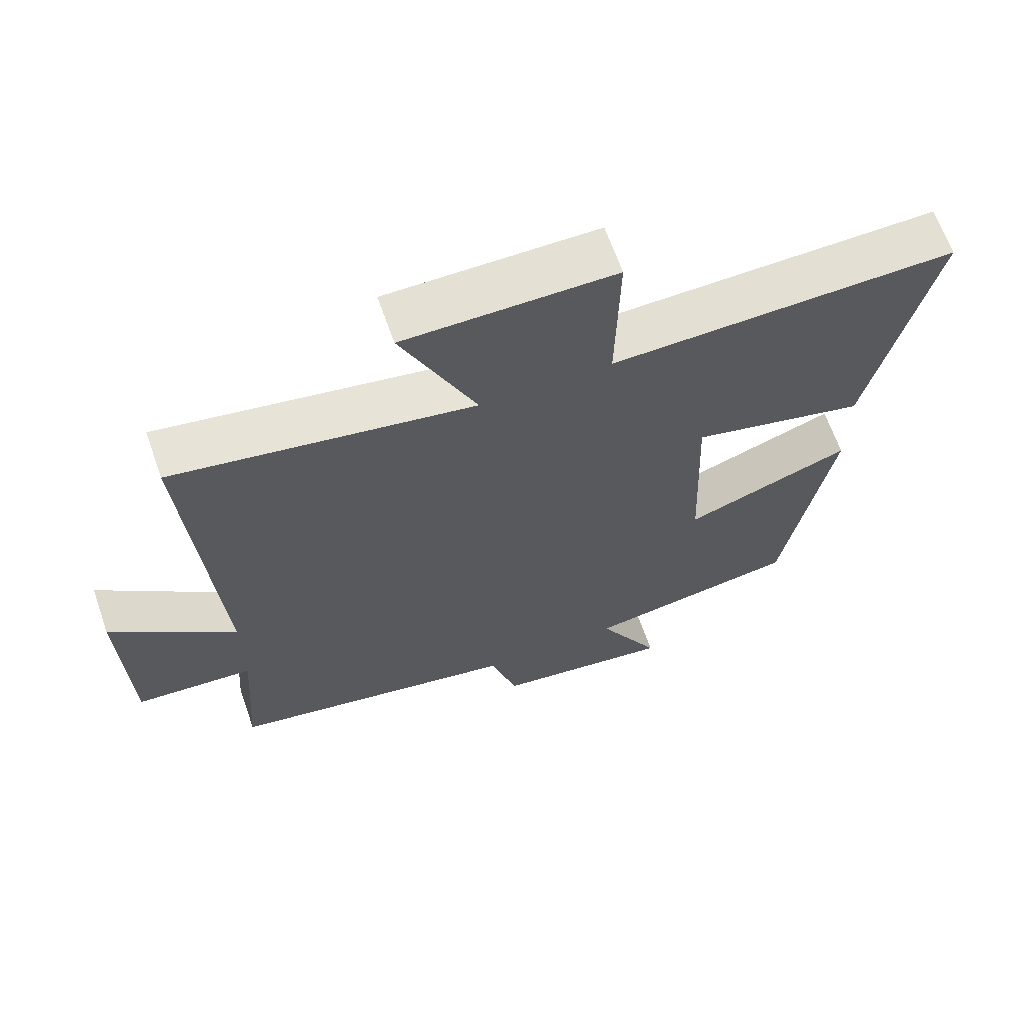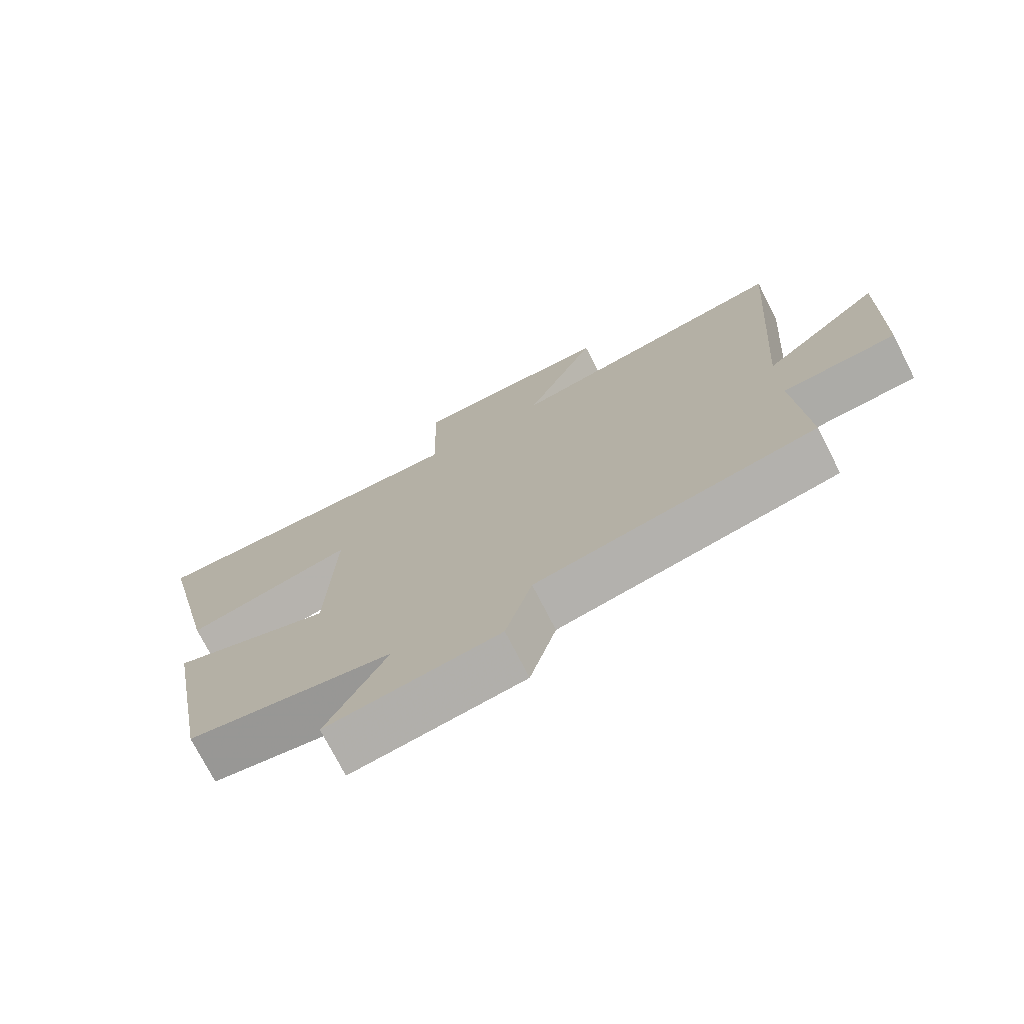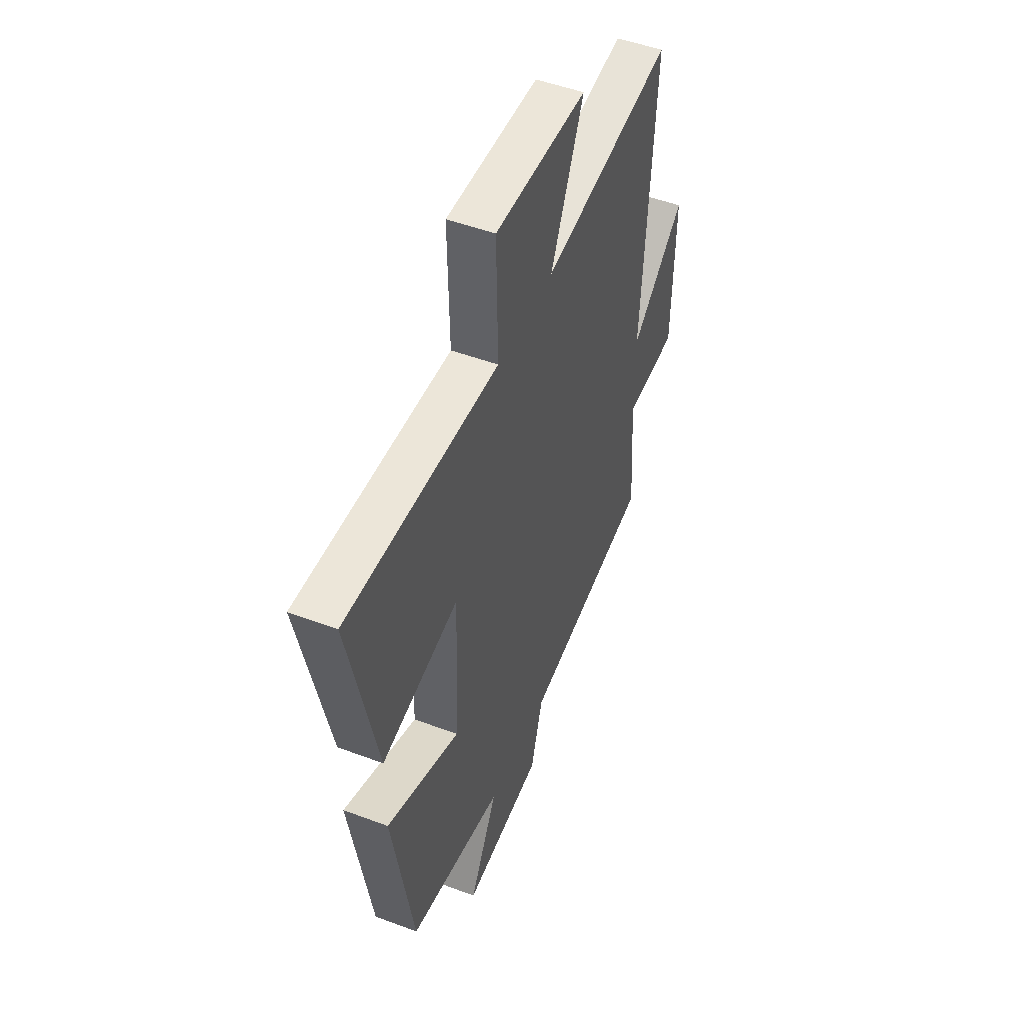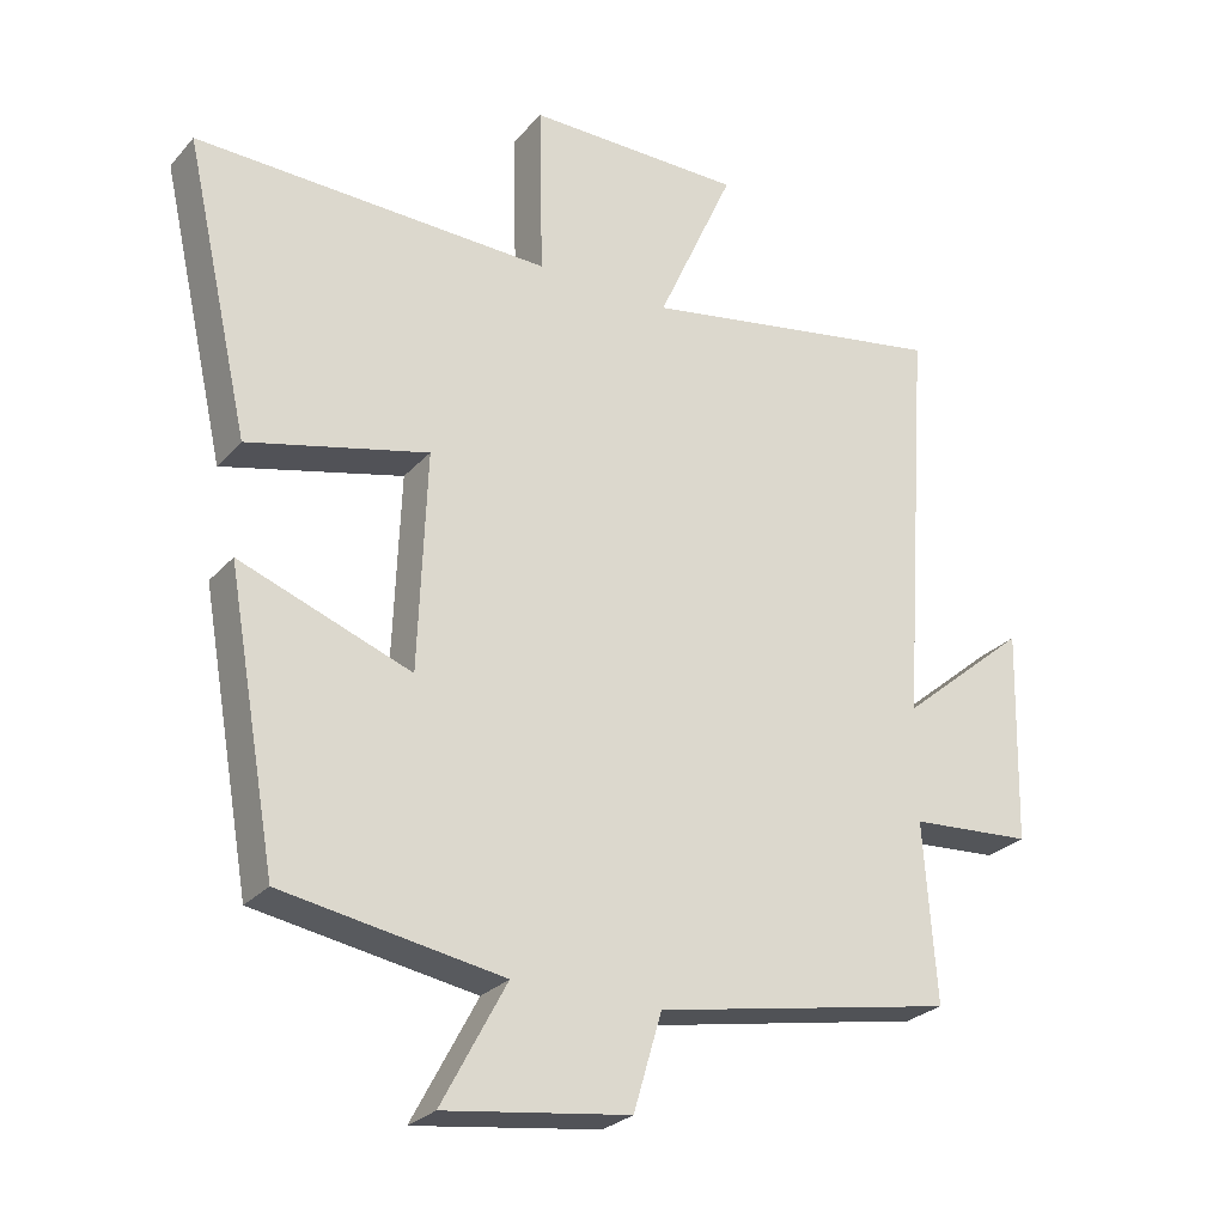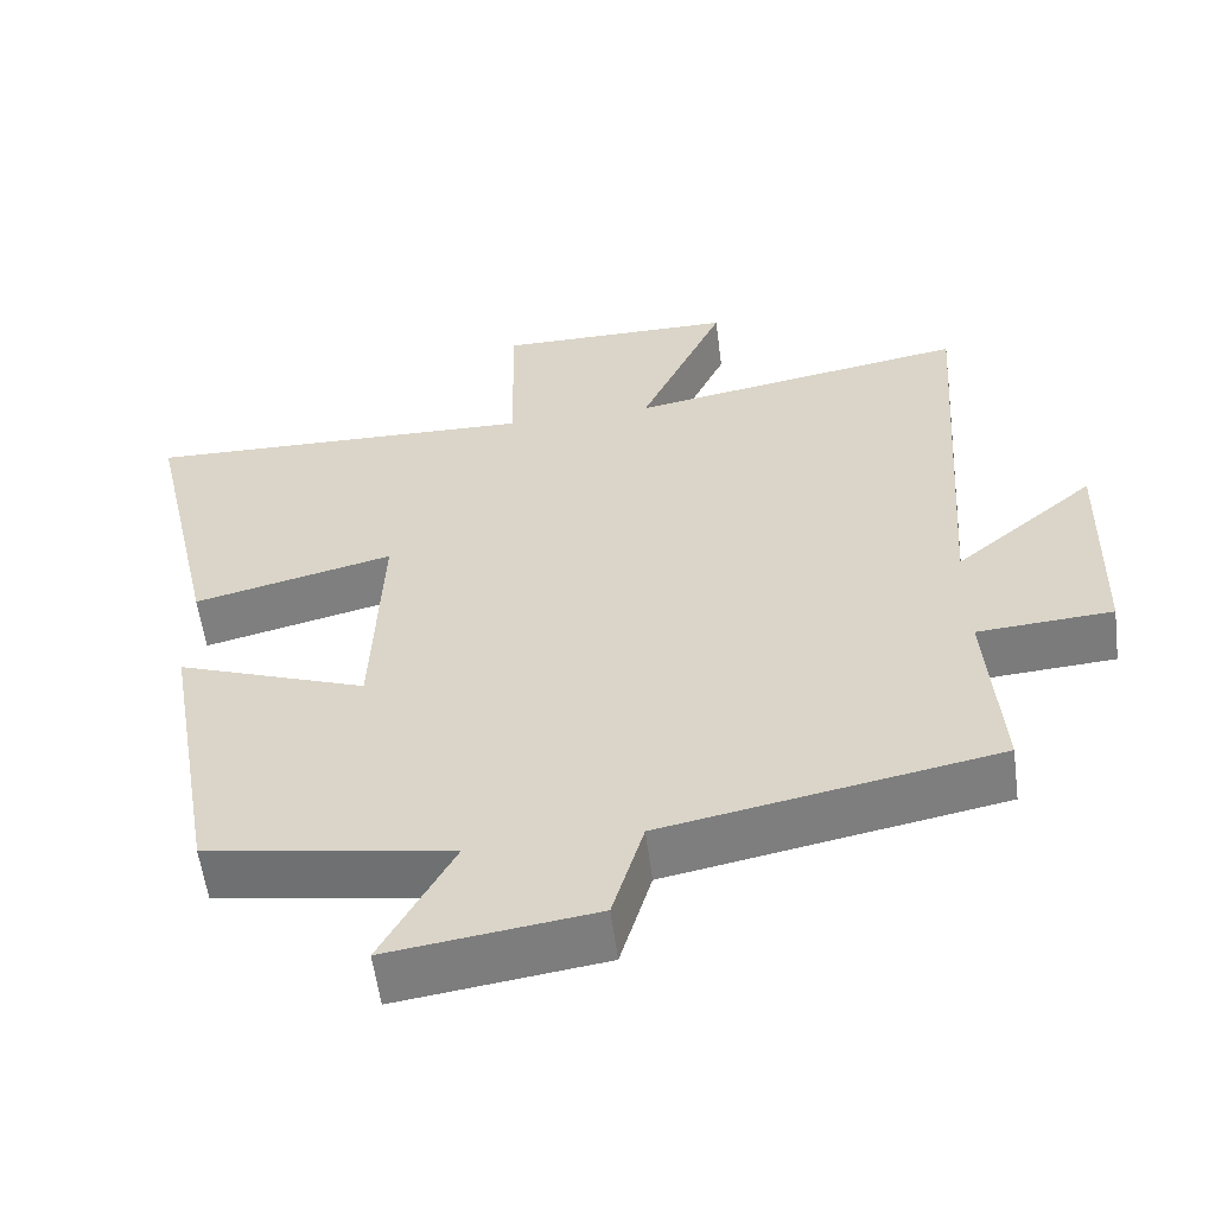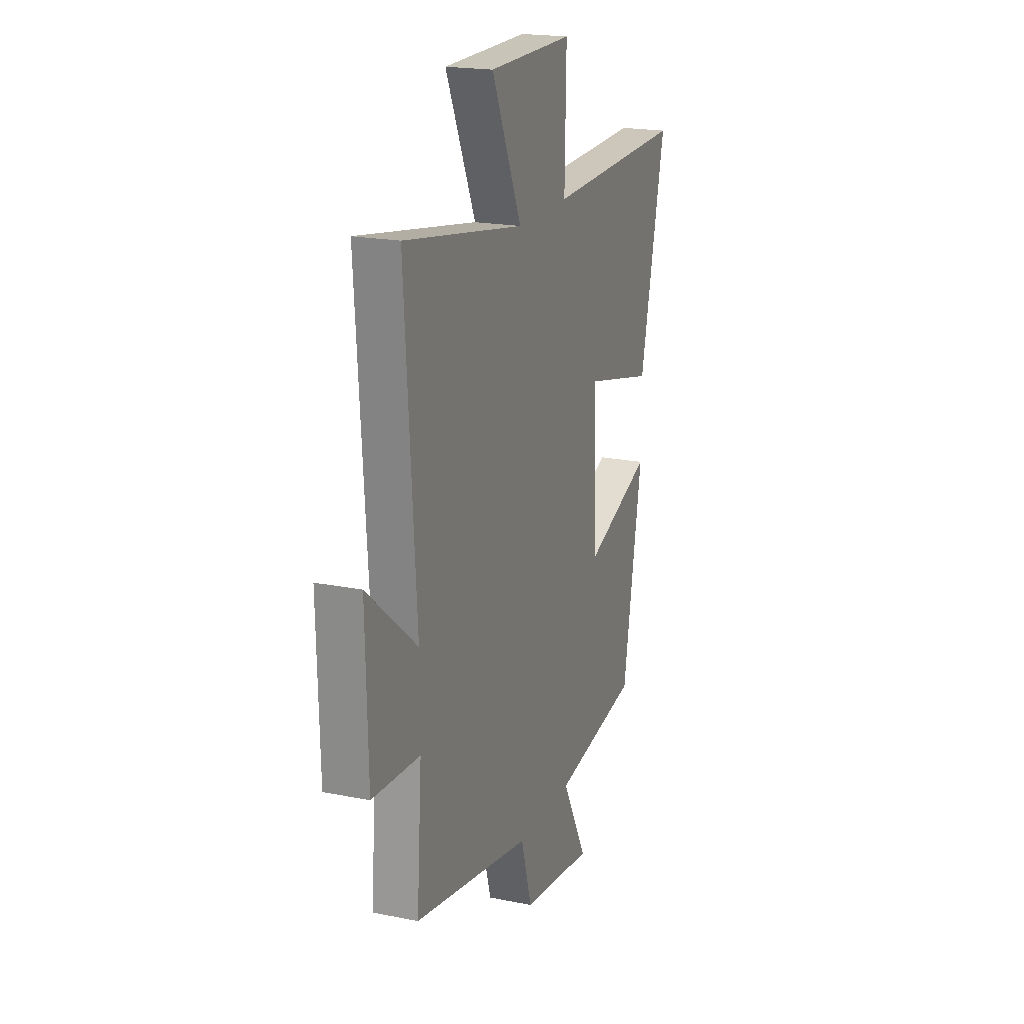
<metadata>
{"format":"obj","ext":"obj","renderer":"f3d","projection":"perspective","resolution":1024,"background":"white","views":[{"elev":65.5,"azim":160.7,"up":"+Z"},{"elev":-74.1,"azim":27.0,"up":"+Z"},{"elev":49.3,"azim":-67.4,"up":"+Z"},{"elev":-26.6,"azim":-31.8,"up":"+Z"},{"elev":-57.6,"azim":7.4,"up":"+Z"},{"elev":19.8,"azim":110.6,"up":"+Z"}]}
</metadata>
<code>
v 0.54 0.07 0.575
v 0.5 0.07 -0.003
v 0.681 0.07 0.149
v 0.673 0.07 -0.155
v 0.5 0.07 -0.167
v 0.518 0.07 -0.419
v 0.092 0.07 -0.5
v 0.052 0.07 -0.636
v -0.21 0.07 -0.672
v -0.118 0.07 -0.5
v -0.43 0.07 -0.448
v -0.5 0.07 -0.05
v -0.257 0.07 -0.14
v -0.245 0.07 0.168
v -0.5 0.07 0.106
v -0.592 0.07 0.515
v -0.088 0.07 0.5
v -0.093 0.07 0.744
v 0.213 0.07 0.742
v 0.104 0.07 0.5
v 0.54 0 0.575
v 0.5 0 -0.003
v 0.681 0 0.149
v 0.673 0 -0.155
v 0.5 0 -0.167
v 0.518 0 -0.419
v 0.092 0 -0.5
v 0.052 0 -0.636
v -0.21 0 -0.672
v -0.118 0 -0.5
v -0.43 0 -0.448
v -0.5 0 -0.05
v -0.257 0 -0.14
v -0.245 0 0.168
v -0.5 0 0.106
v -0.592 0 0.515
v -0.088 0 0.5
v -0.093 0 0.744
v 0.213 0 0.742
v 0.104 0 0.5
f 17 18 19 20
f 14 15 16 17
f 13 14 17 20
f 10 11 12 13
f 20 1 2
f 13 20 2
f 10 13 2
f 7 8 9 10
f 5 6 7 10
f 2 3 4 5
f 2 5 10
f 40 39 38 37
f 37 36 35 34
f 40 37 34 33
f 33 32 31 30
f 22 21 40
f 22 40 33
f 22 33 30
f 30 29 28 27
f 30 27 26 25
f 25 24 23 22
f 30 25 22
f 1 21 22 2
f 2 22 23 3
f 3 23 24 4
f 4 24 25 5
f 5 25 26 6
f 6 26 27 7
f 7 27 28 8
f 8 28 29 9
f 9 29 30 10
f 10 30 31 11
f 11 31 32 12
f 12 32 33 13
f 13 33 34 14
f 14 34 35 15
f 15 35 36 16
f 16 36 37 17
f 17 37 38 18
f 18 38 39 19
f 19 39 40 20
f 20 40 21 1

</code>
